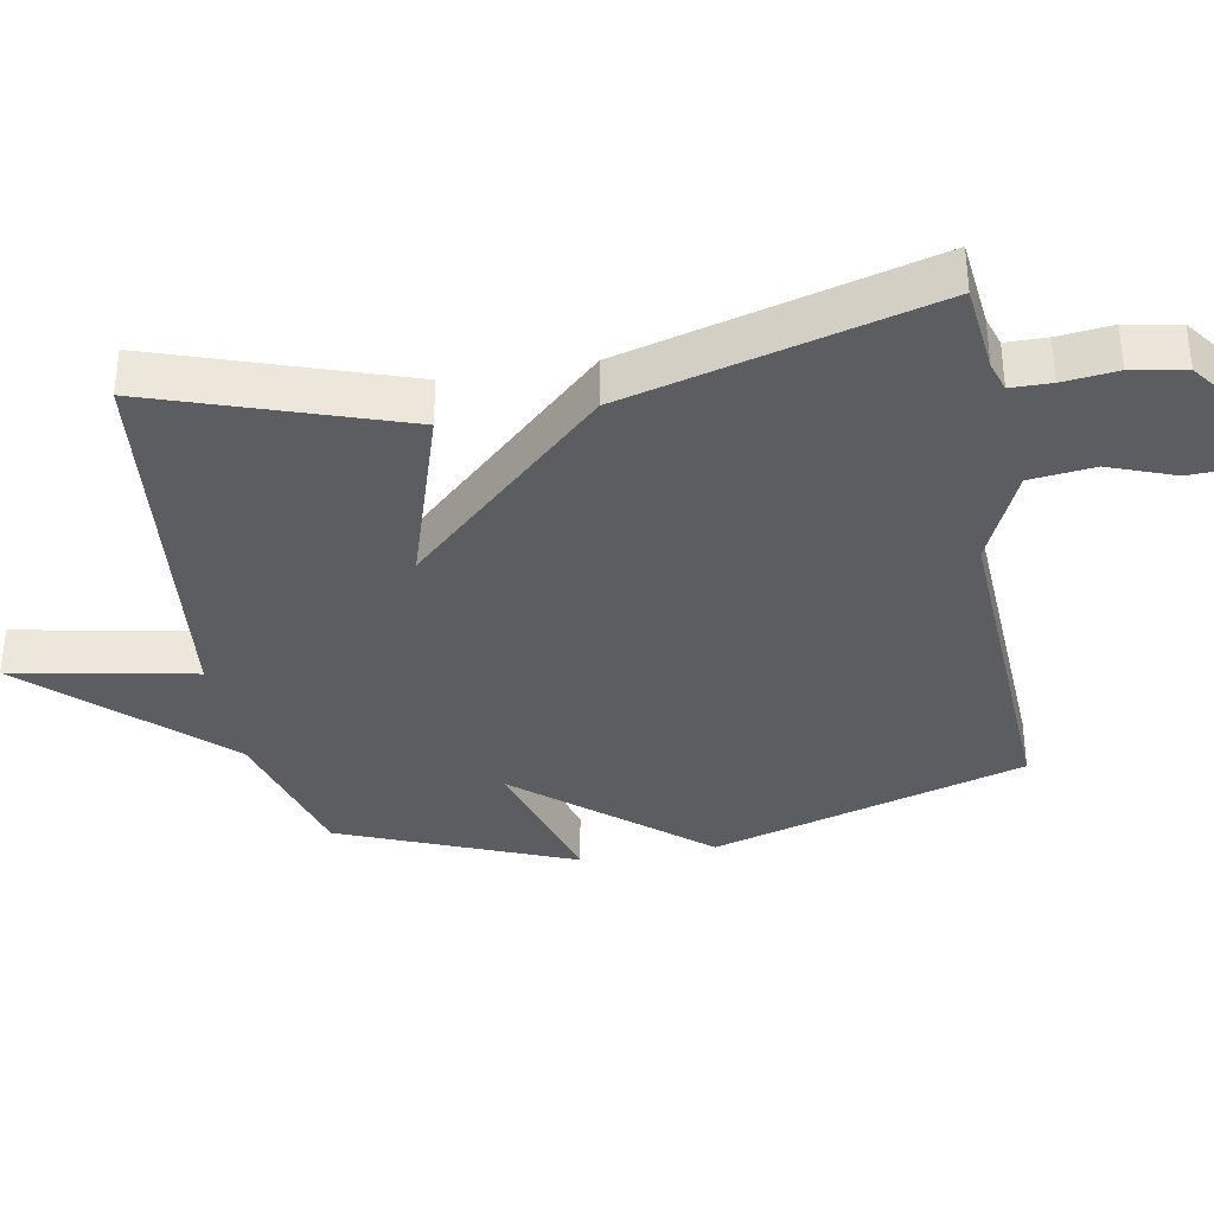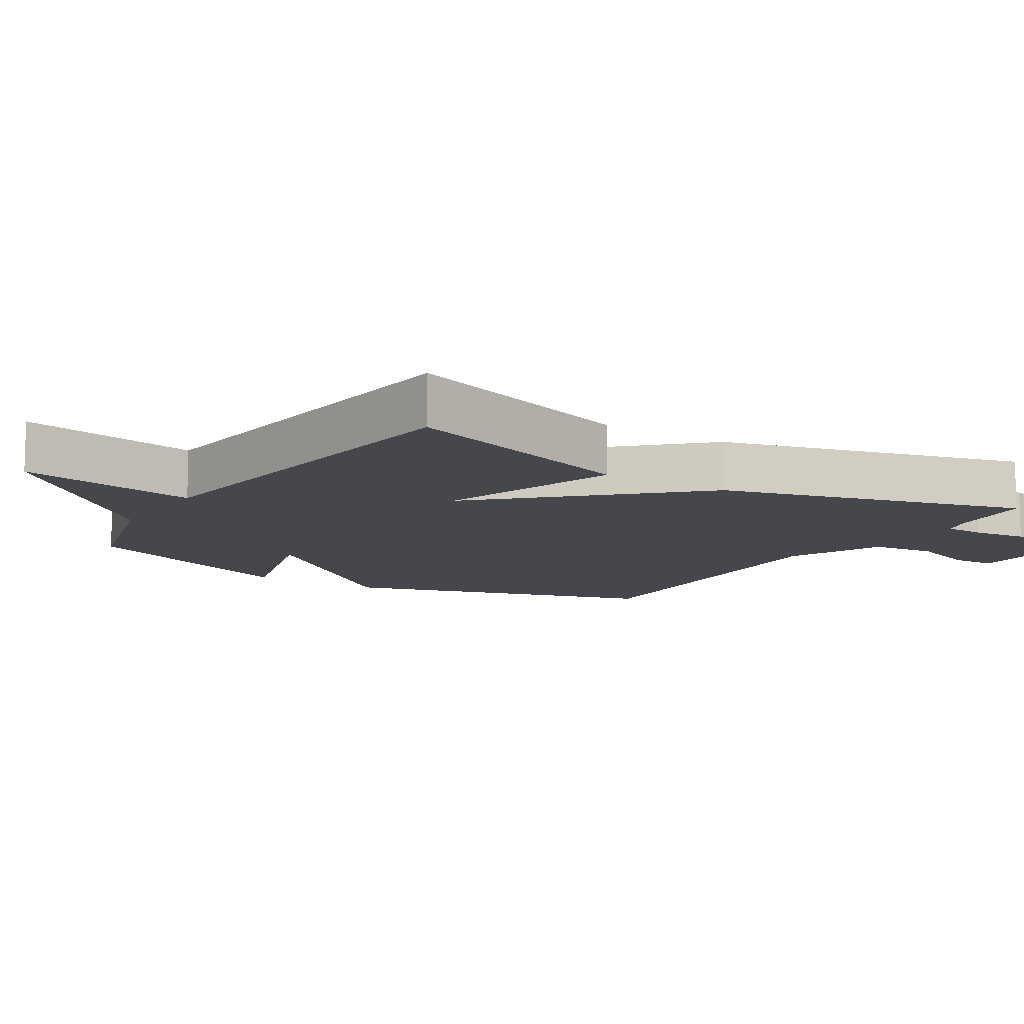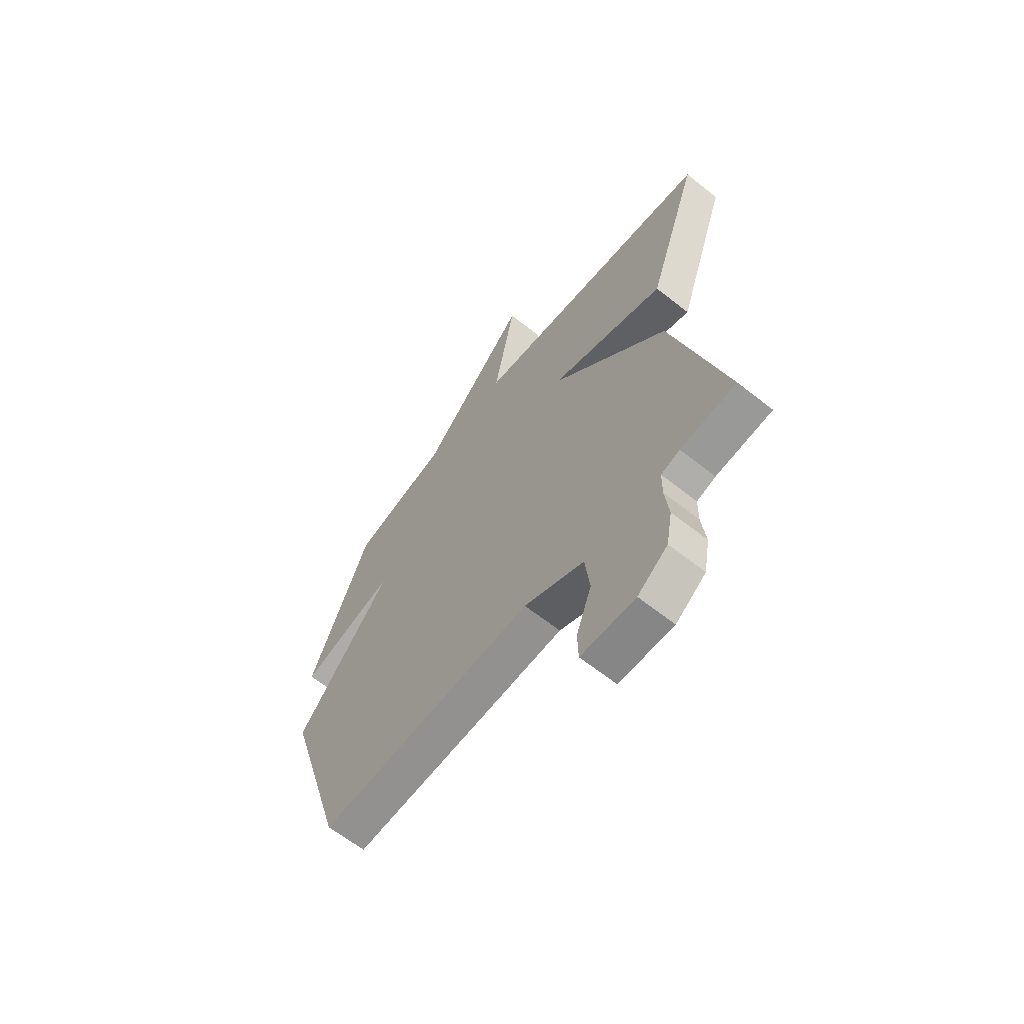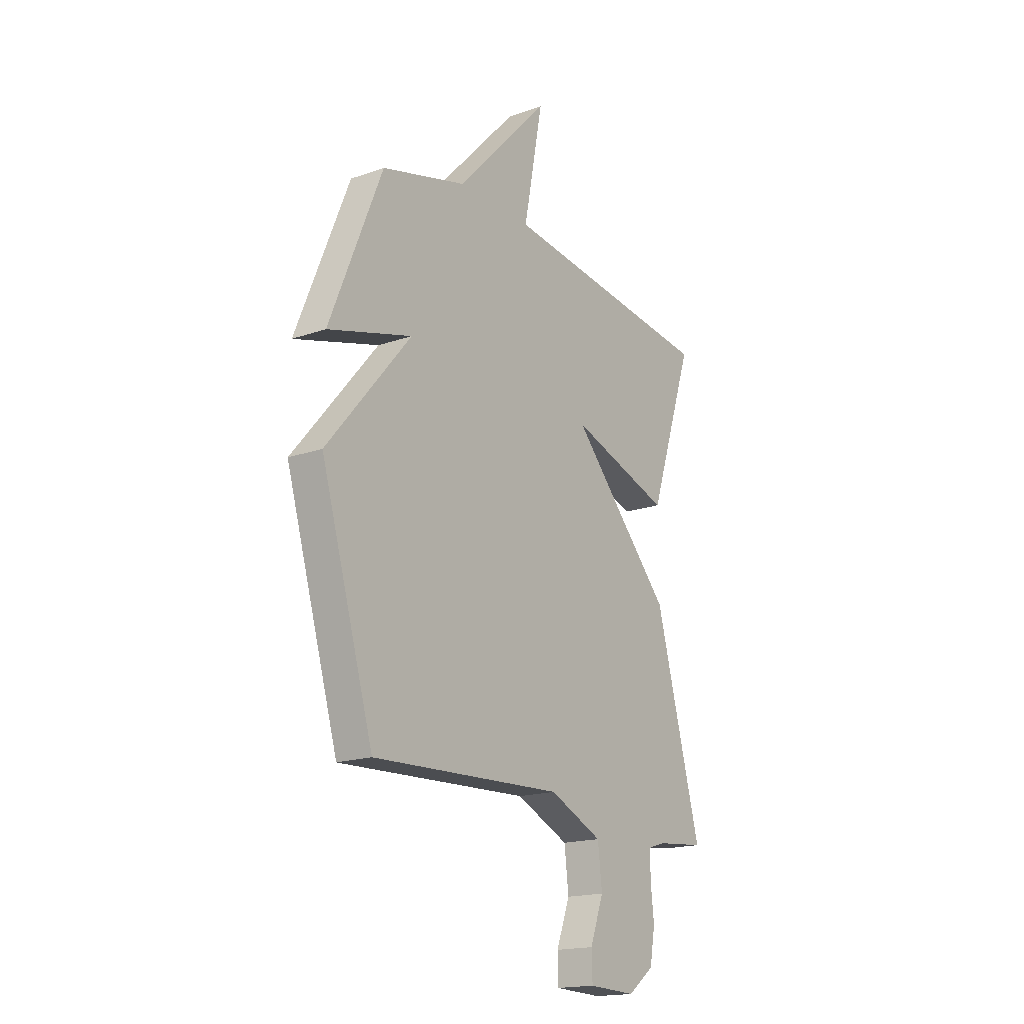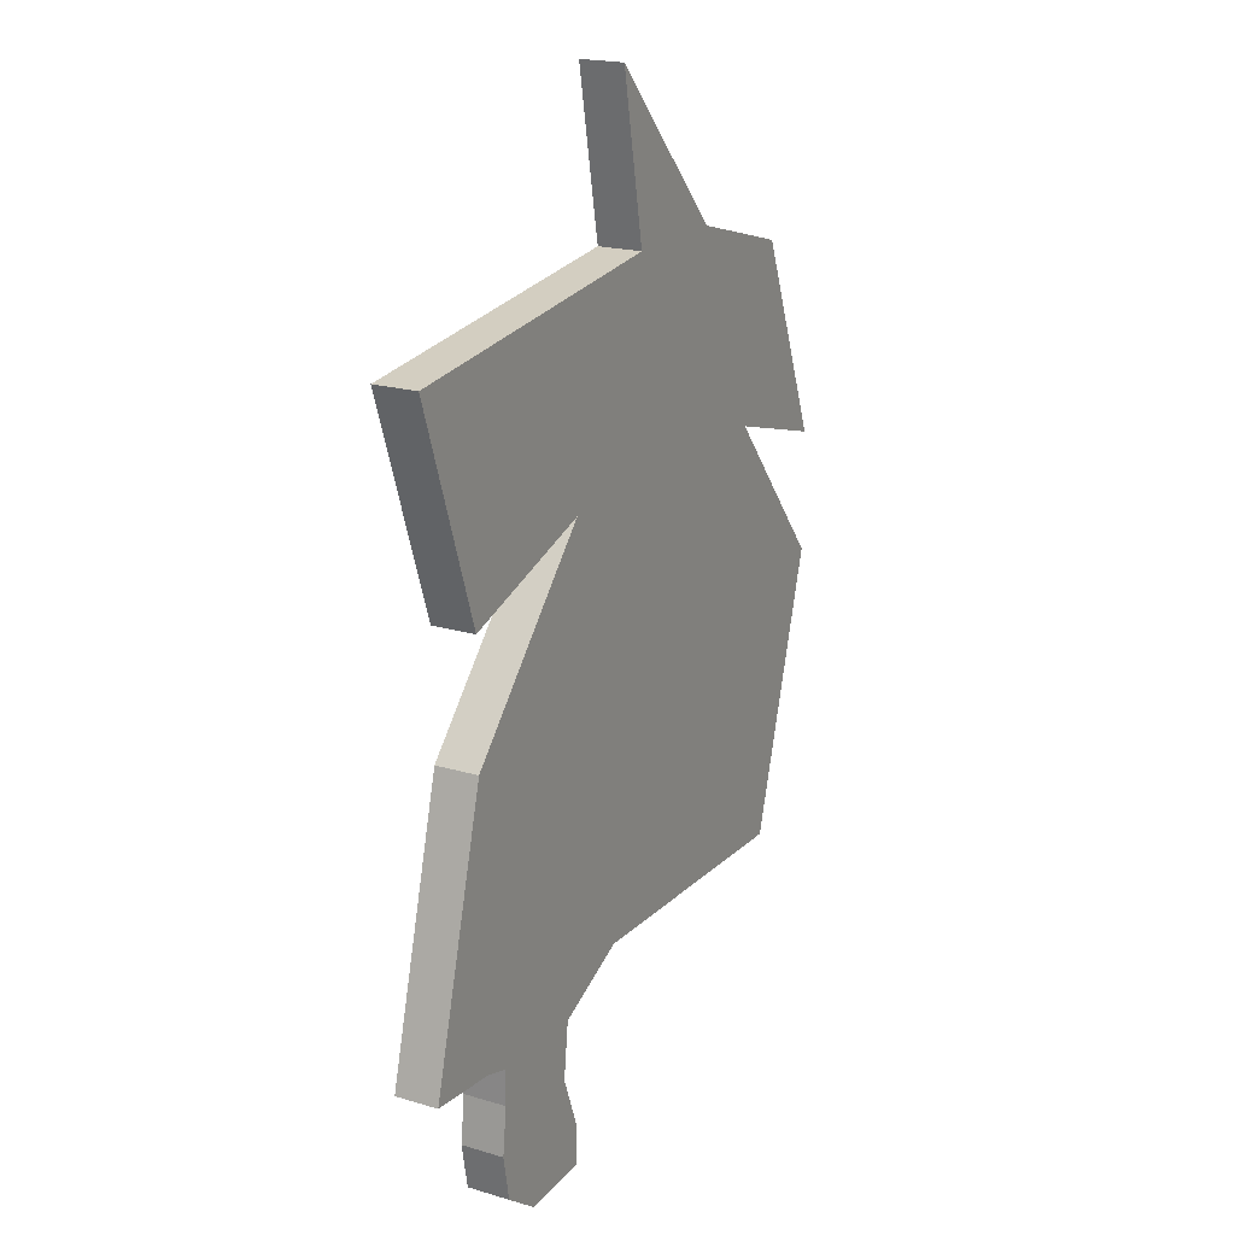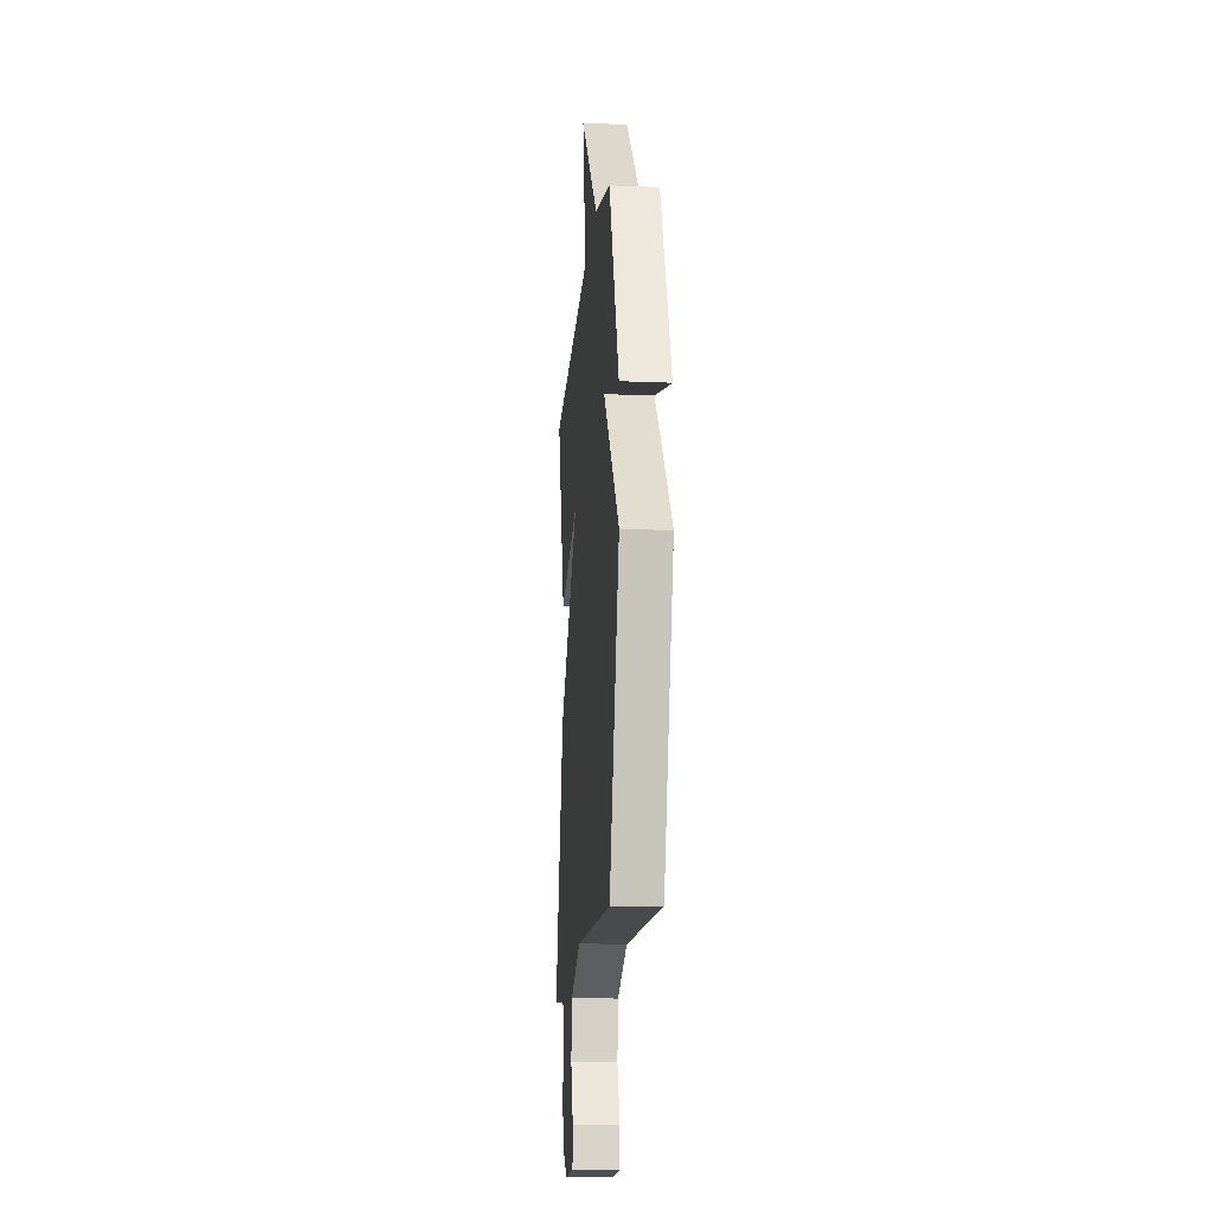
<metadata>
{"format":"obj","ext":"obj","renderer":"f3d","projection":"perspective","resolution":1024,"background":"white","views":[{"elev":-35.7,"azim":100.3,"up":"+Y"},{"elev":-11.0,"azim":57.9,"up":"+Y"},{"elev":-63.7,"azim":51.3,"up":"+Z"},{"elev":-18.0,"azim":-55.6,"up":"+Z"},{"elev":20.2,"azim":118.6,"up":"+Z"},{"elev":-15.7,"azim":-95.0,"up":"+Z"}]}
</metadata>
<code>
v -0.5 0.07 0.5
v -0.276 0.07 0.563
v -0.025 0.07 0.829
v -0.076 0.07 0.563
v 0.5 0.07 0.5
v 0.379 0.07 0.144
v 0.11 0.07 0.229
v 0.379 0.07 -0.056
v 0.5 0.07 -0.5
v 0.37 0.07 -0.514
v 0.326 0.07 -0.528
v 0.325 0.07 -0.587
v 0.334 0.07 -0.666
v 0.32 0.07 -0.744
v 0.25 0.07 -0.796
v 0.124 0.07 -0.792
v 0.122 0.07 -0.727
v 0.158 0.07 -0.631
v 0.147 0.07 -0.537
v 0.006 0.07 -0.475
v -0.5 0.07 -0.5
v -0.639 0.07 -0.04
v -0.416 0.07 0.225
v -0.639 0.07 0.16
v -0.5 0 0.5
v -0.276 0 0.563
v -0.025 0 0.829
v -0.076 0 0.563
v 0.5 0 0.5
v 0.379 0 0.144
v 0.11 0 0.229
v 0.379 0 -0.056
v 0.5 0 -0.5
v 0.37 0 -0.514
v 0.326 0 -0.528
v 0.325 0 -0.587
v 0.334 0 -0.666
v 0.32 0 -0.744
v 0.25 0 -0.796
v 0.124 0 -0.792
v 0.122 0 -0.727
v 0.158 0 -0.631
v 0.147 0 -0.537
v 0.006 0 -0.475
v -0.5 0 -0.5
v -0.639 0 -0.04
v -0.416 0 0.225
v -0.639 0 0.16
f 23 24 1 2
f 20 21 22 23
f 19 20 23 2
f 16 17 18
f 15 16 18
f 14 15 18
f 13 14 18
f 12 13 18
f 11 12 18 19
f 10 11 19 2
f 9 10 2
f 8 9 2
f 7 8 2
f 6 7 2
f 5 6 2
f 4 5 2
f 2 3 4
f 26 25 48 47
f 47 46 45 44
f 26 47 44 43
f 42 41 40
f 42 40 39
f 42 39 38
f 42 38 37
f 42 37 36
f 43 42 36 35
f 26 43 35 34
f 26 34 33
f 26 33 32
f 26 32 31
f 26 31 30
f 26 30 29
f 26 29 28
f 28 27 26
f 1 25 26 2
f 2 26 27 3
f 3 27 28 4
f 4 28 29 5
f 5 29 30 6
f 6 30 31 7
f 7 31 32 8
f 8 32 33 9
f 9 33 34 10
f 10 34 35 11
f 11 35 36 12
f 12 36 37 13
f 13 37 38 14
f 14 38 39 15
f 15 39 40 16
f 16 40 41 17
f 17 41 42 18
f 18 42 43 19
f 19 43 44 20
f 20 44 45 21
f 21 45 46 22
f 22 46 47 23
f 23 47 48 24
f 24 48 25 1

</code>
